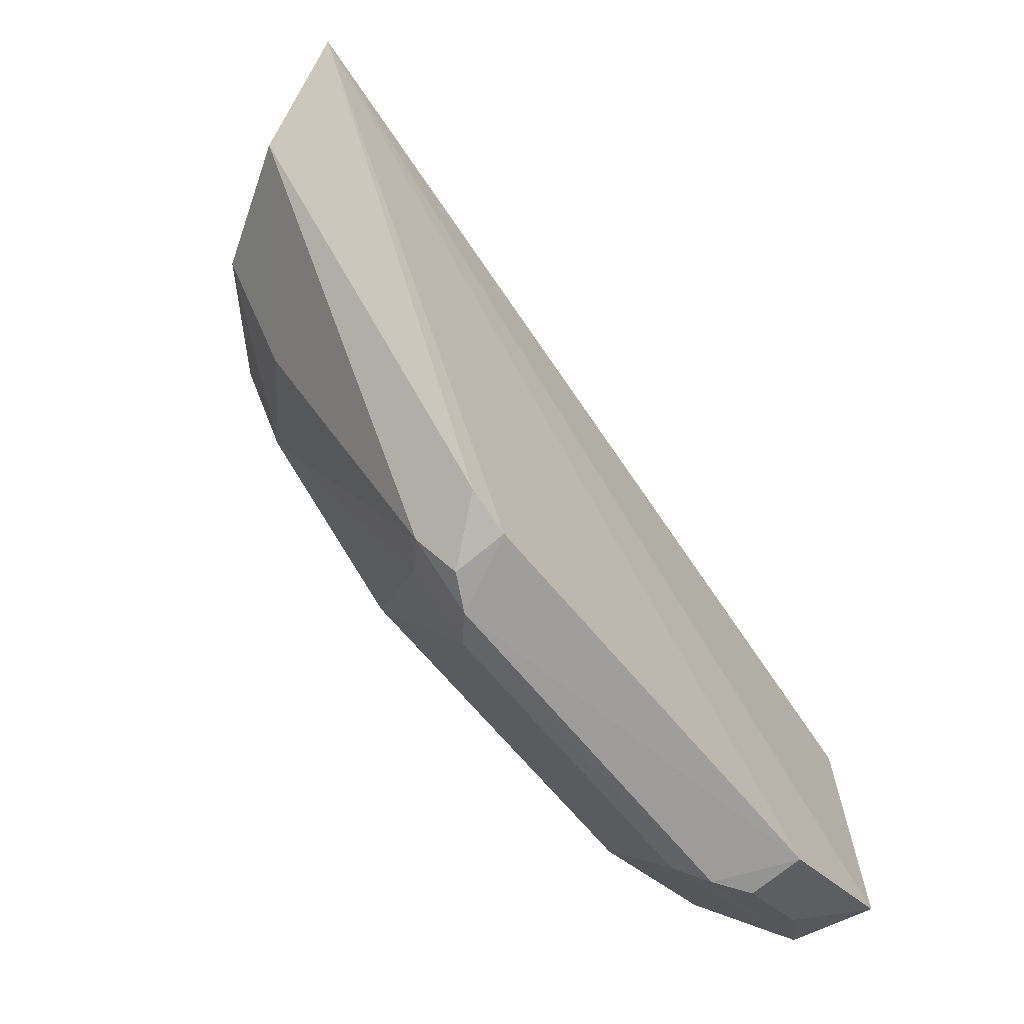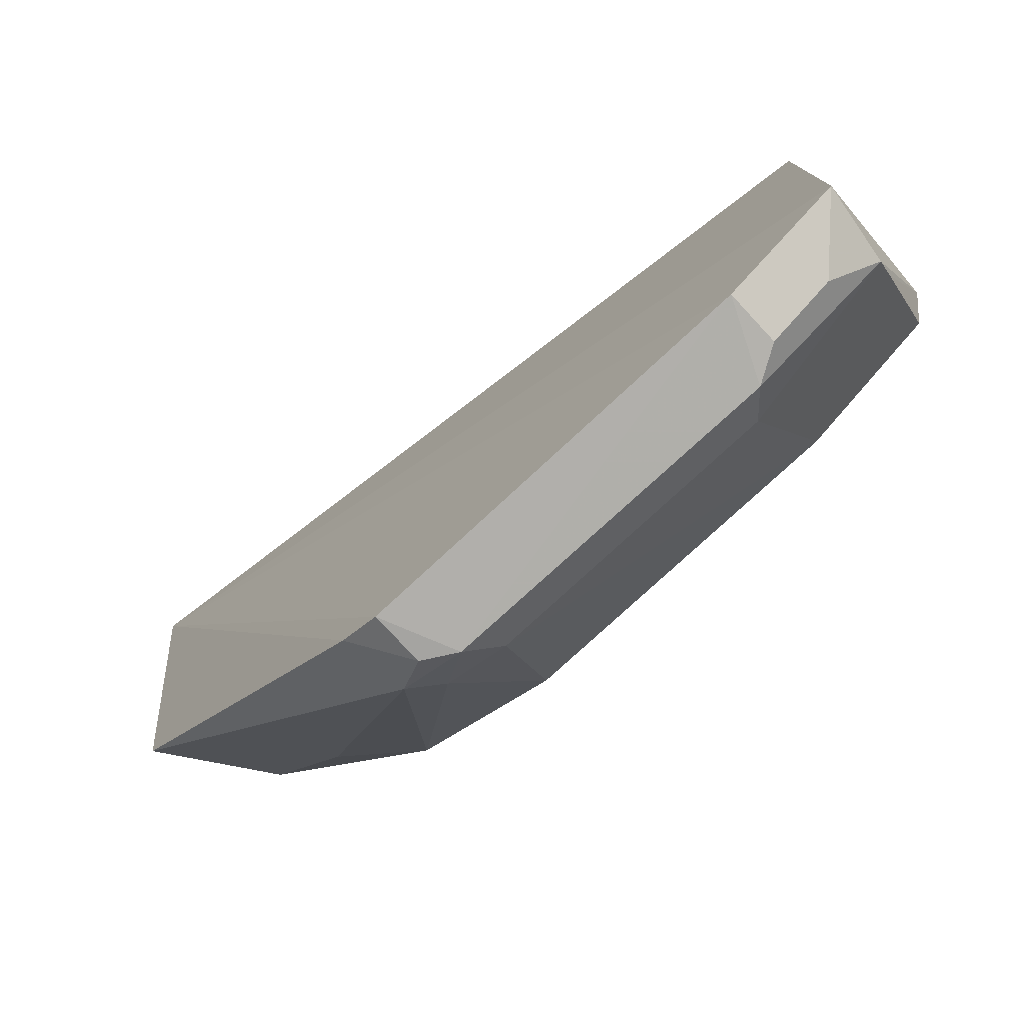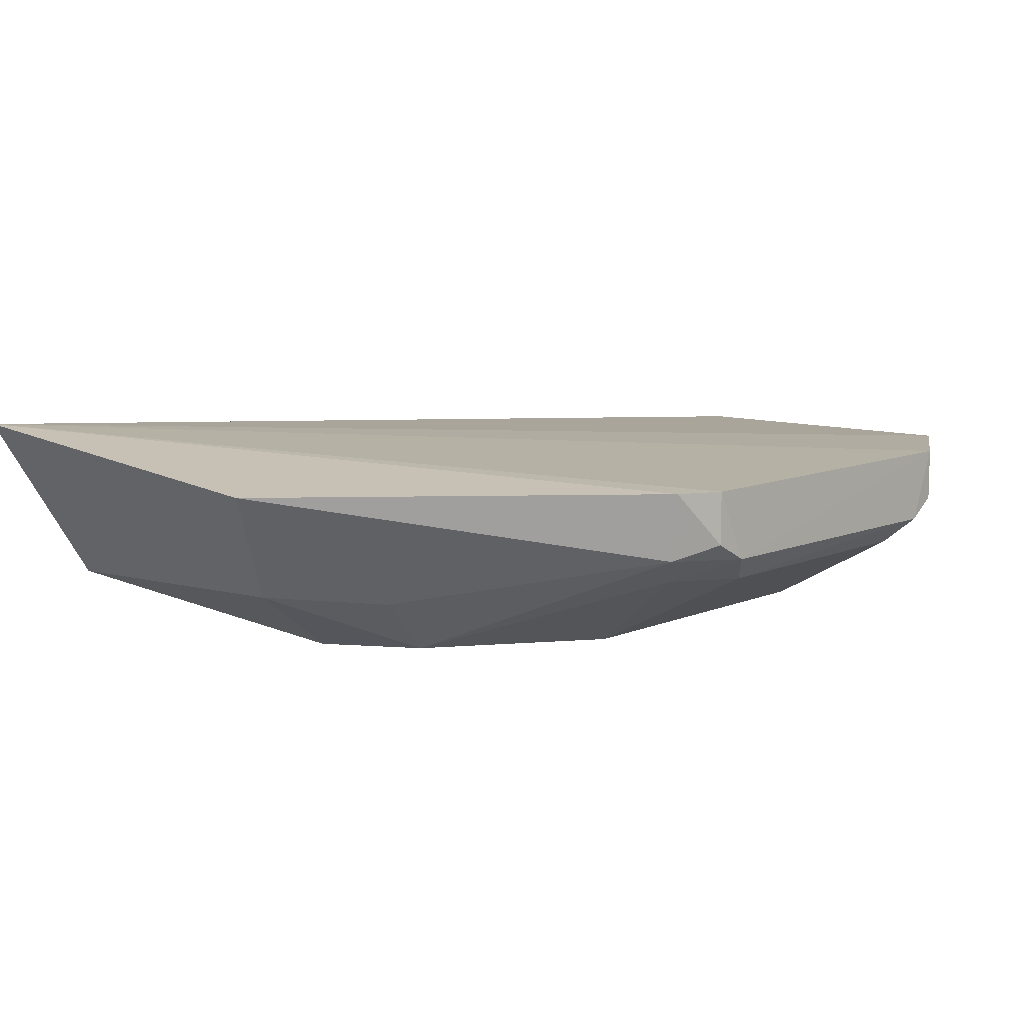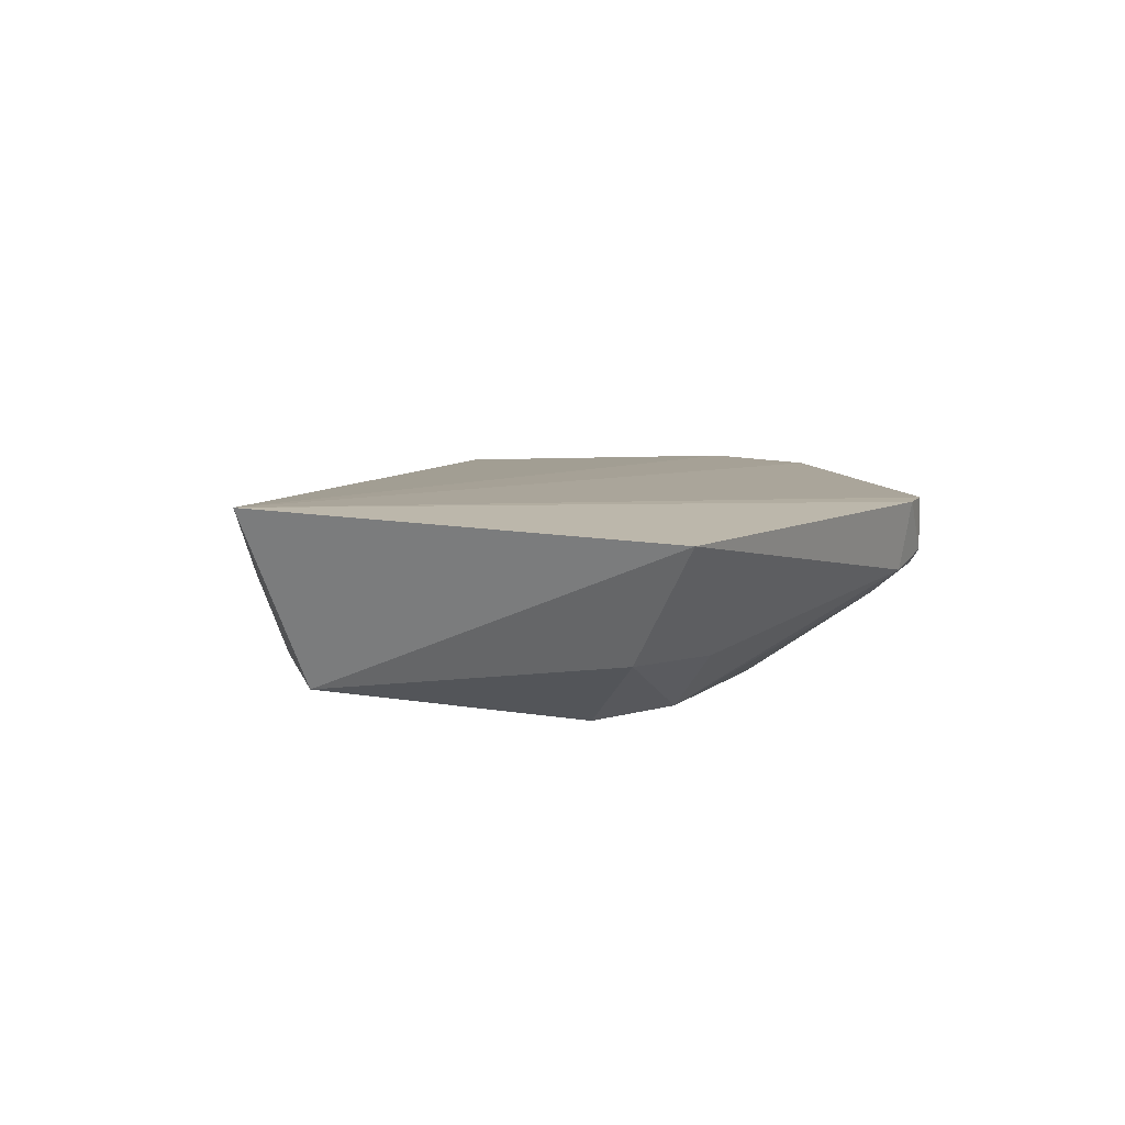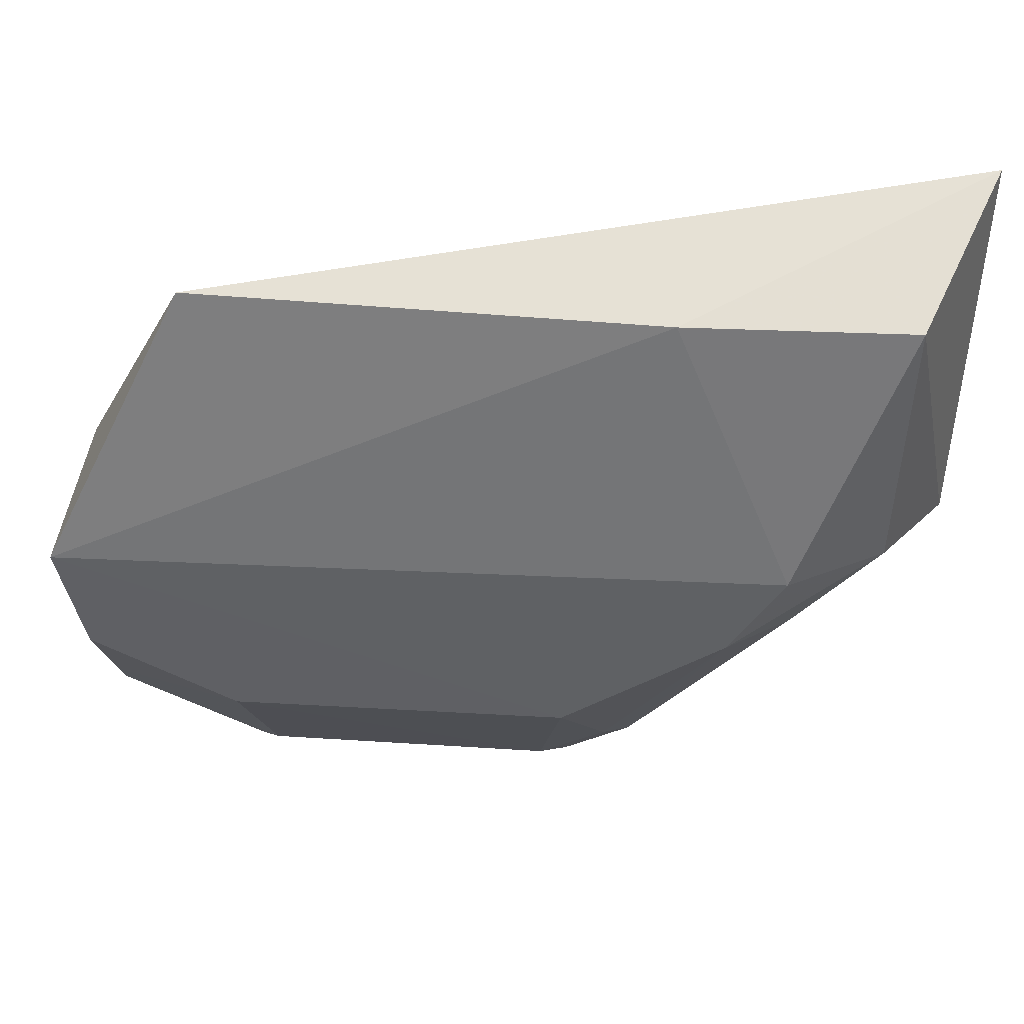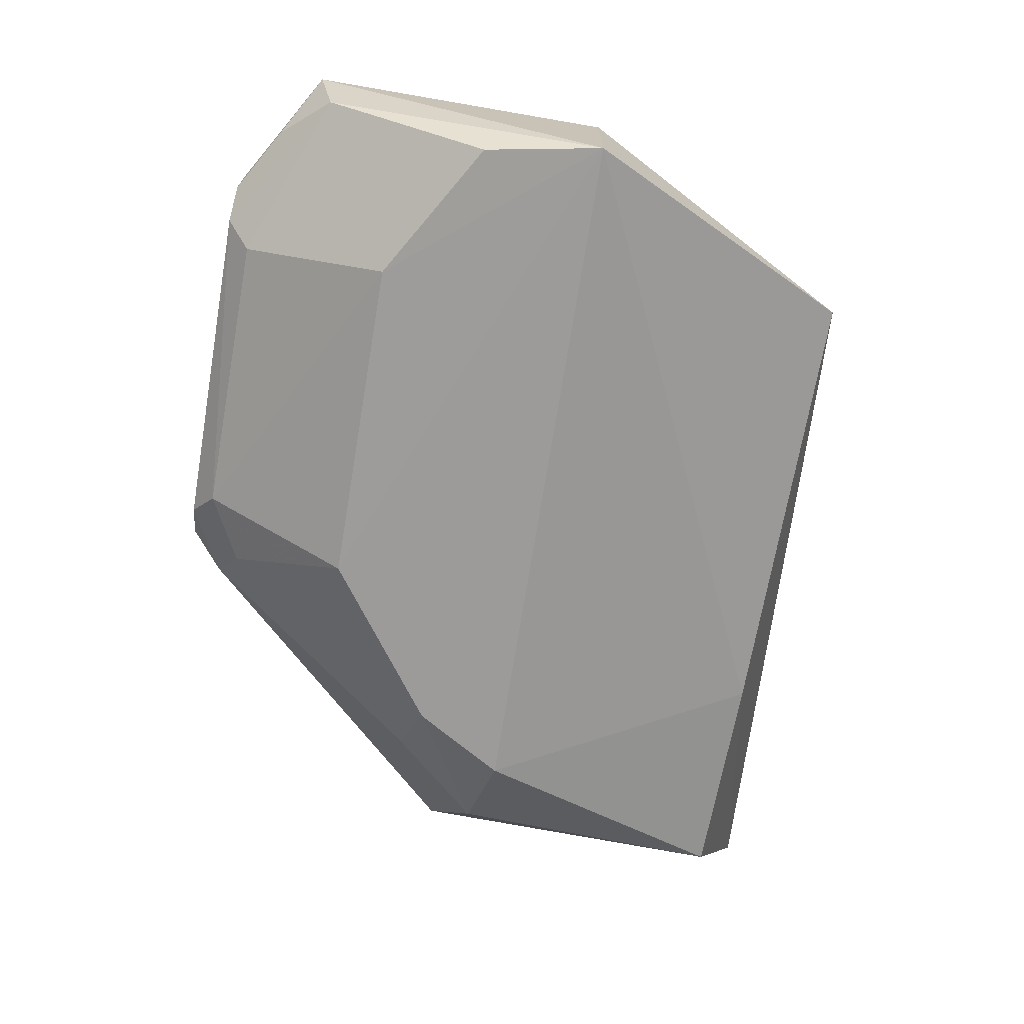
<metadata>
{"format":"obj","ext":"obj","renderer":"f3d","projection":"perspective","resolution":1024,"background":"white","views":[{"elev":-69.0,"azim":-49.7,"up":"+Y"},{"elev":-77.4,"azim":42.9,"up":"+Y"},{"elev":9.4,"azim":-48.9,"up":"+Z"},{"elev":7.7,"azim":-101.6,"up":"+Z"},{"elev":44.0,"azim":-175.7,"up":"+Y"},{"elev":-70.0,"azim":79.9,"up":"+Z"}]}
</metadata>
<code>
v 0.08767 -0.2473 -0.4167
v 0.137 -0.2085 -0.452
v 0.1422 -0.08113 -0.4167
v -0.2442 0.06875 -0.3981
v -0.1456 -0.1178 -0.4962
v 0.1414 -0.2163 -0.4167
v -0.06401 -0.2375 -0.46
v 0.1454 -0.08303 -0.4972
v 0.117 -0.2304 -0.4402
v -0.1084 -0.2356 -0.4167
v 0.07242 -0.1714 -0.4962
v -0.2132 0.04008 -0.4703
v 0.08347 0.04119 -0.4674
v 0.07295 -0.2481 -0.4491
v -0.09044 -0.2459 -0.4167
v -0.2402 -0.1007 -0.4167
v -0.1057 -0.2309 -0.4473
v -0.07519 -0.17 -0.4962
v 0.1353 -0.1351 -0.4962
v -0.1691 -0.07712 -0.4962
v -0.1161 0.0405 -0.4734
v 0.08767 -0.2473 -0.4402
v 0.06341 -0.237 -0.4604
v -0.07602 -0.2472 -0.4483
v -0.09044 -0.2459 -0.4402
v -0.2114 -0.08403 -0.4667
v -0.09399 -0.2218 -0.459
v 0.1367 -0.1929 -0.4614
v -0.1742 -0.1255 -0.4701
f 6 3 4
f 6 4 1
f 8 6 2
f 8 3 6
f 9 2 6
f 13 4 3
f 13 3 8
f 14 2 9
f 15 1 4
f 15 4 10
f 16 10 4
f 16 4 12
f 17 10 16
f 18 11 7
f 18 5 8
f 18 8 11
f 19 11 8
f 20 8 5
f 21 12 4
f 21 4 13
f 21 13 8
f 21 20 12
f 21 8 20
f 22 14 9
f 22 1 14
f 22 9 6
f 22 6 1
f 23 14 7
f 23 7 11
f 23 2 14
f 24 14 1
f 24 1 15
f 24 7 14
f 25 15 10
f 25 10 17
f 25 24 15
f 25 17 24
f 26 20 5
f 26 16 12
f 26 12 20
f 27 17 5
f 27 5 18
f 27 18 7
f 27 24 17
f 27 7 24
f 28 19 8
f 28 8 2
f 28 2 23
f 28 23 11
f 28 11 19
f 29 17 16
f 29 16 26
f 29 26 5
f 29 5 17

</code>
